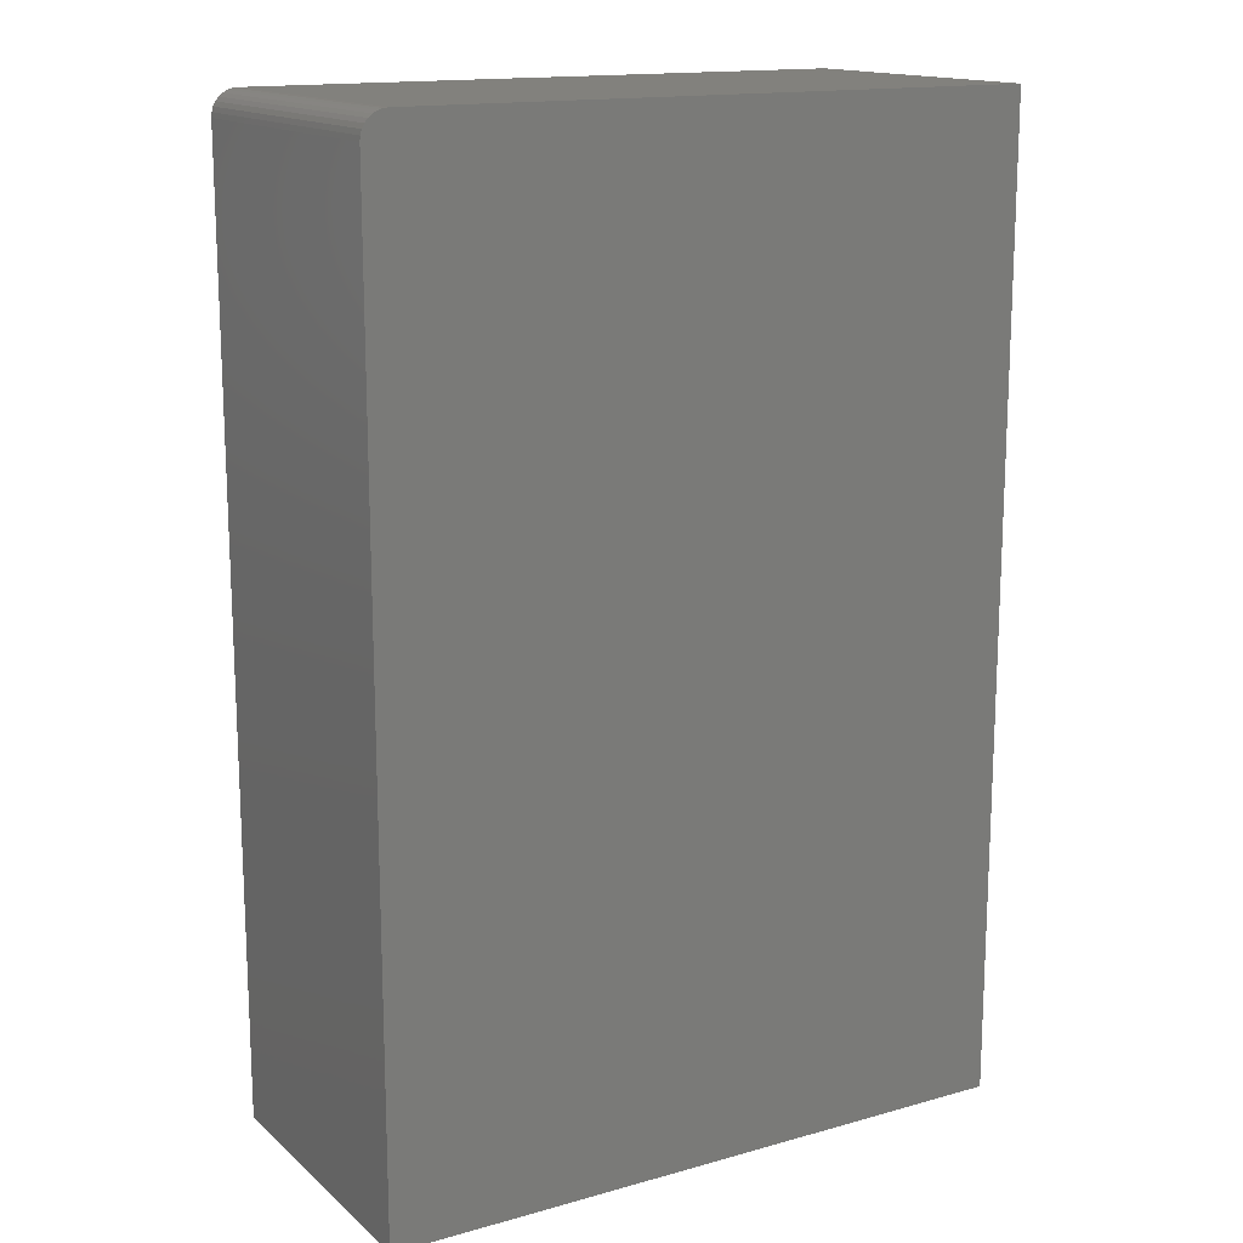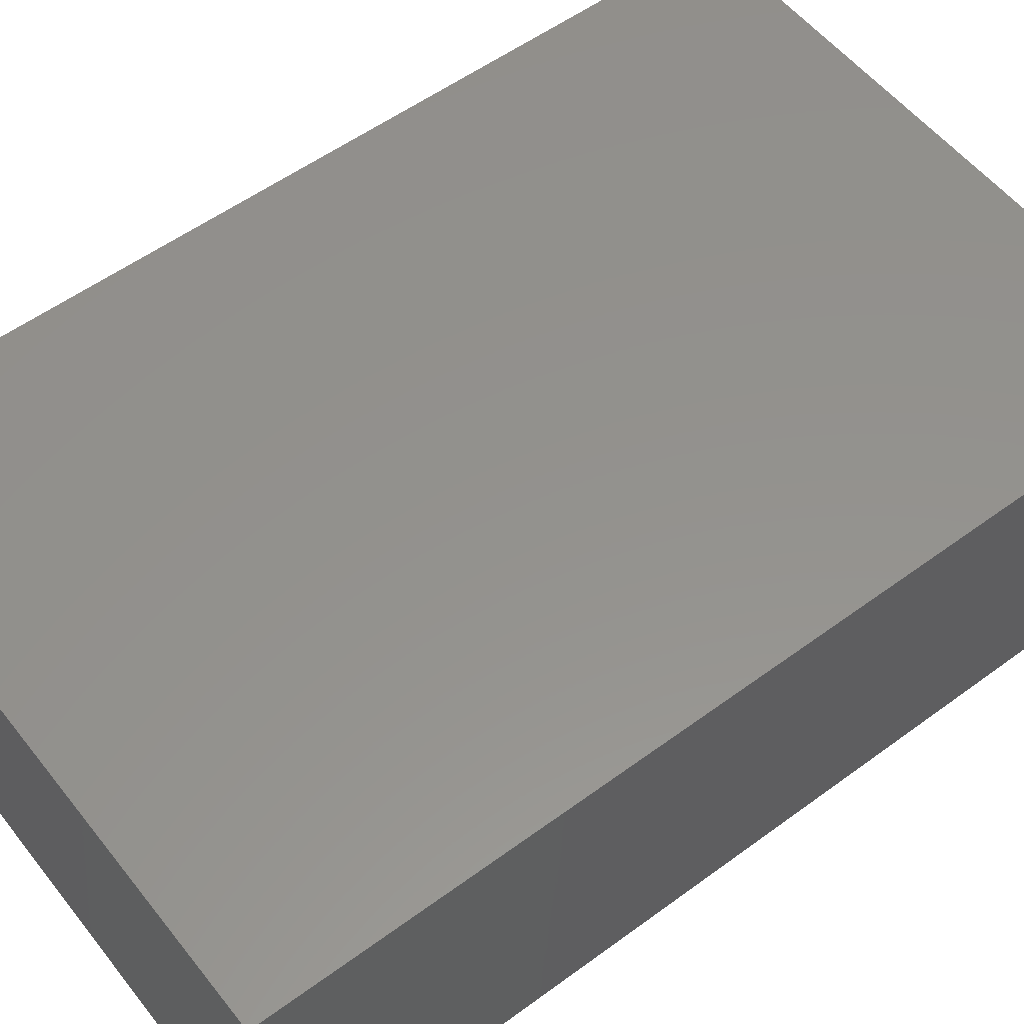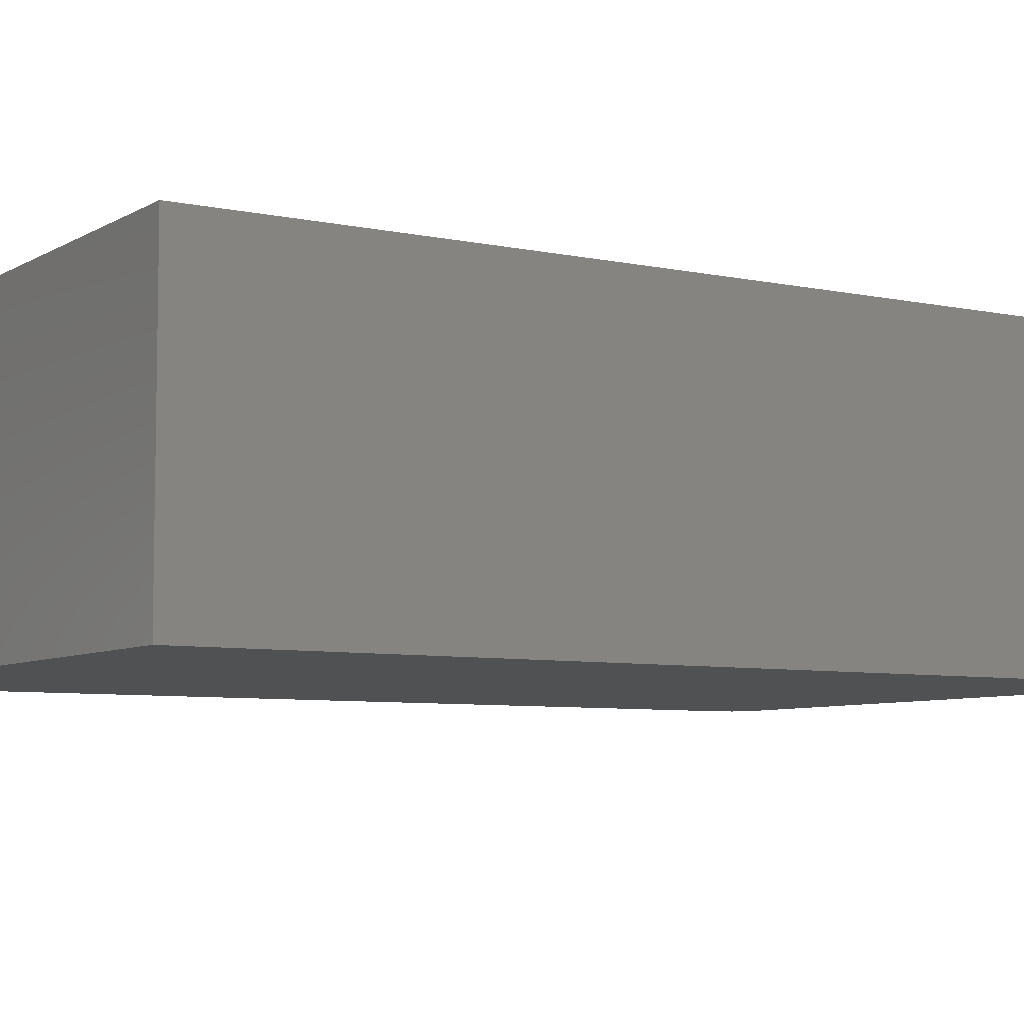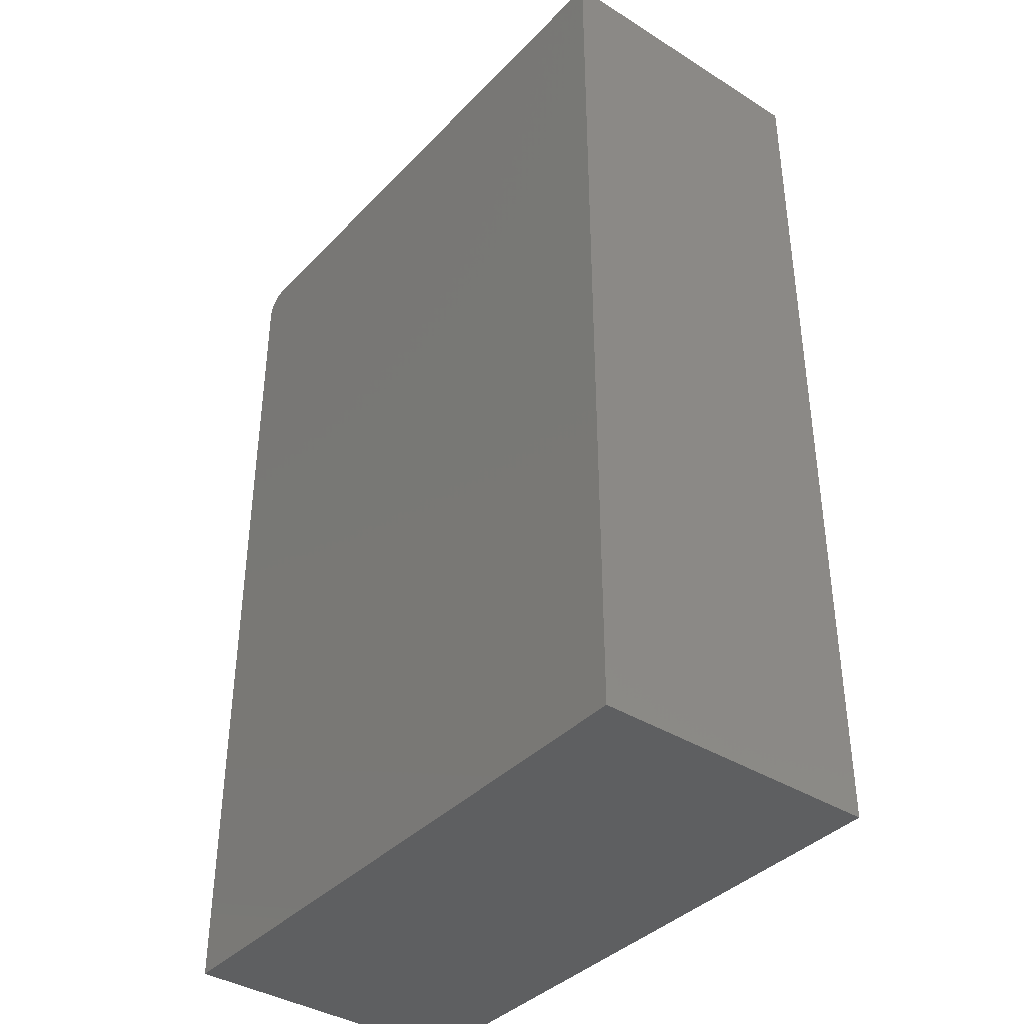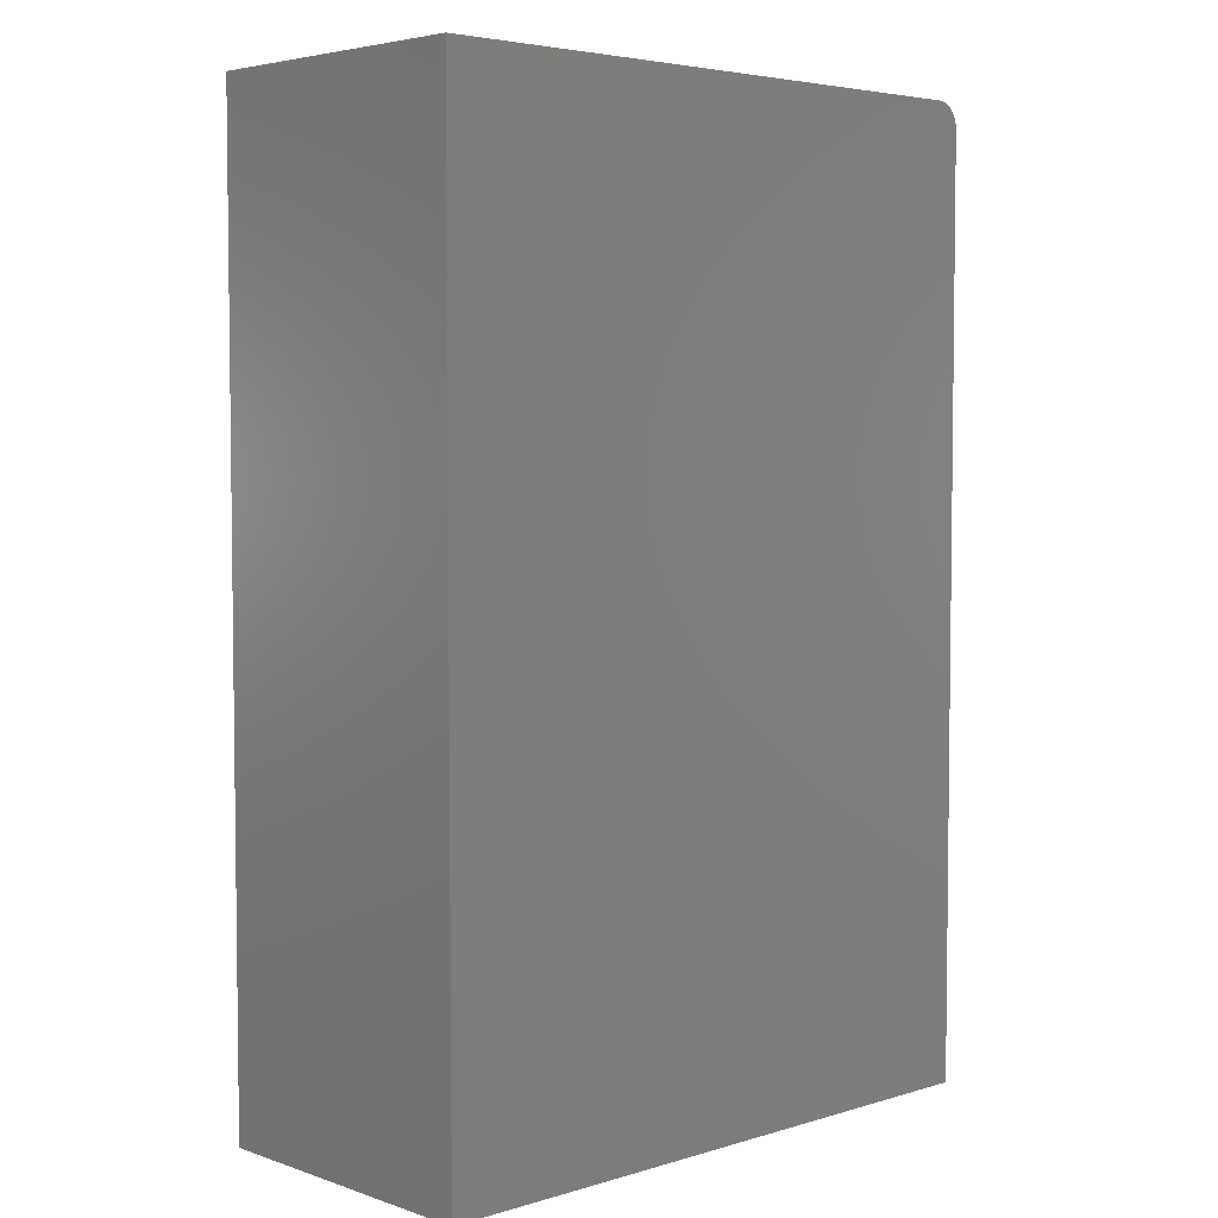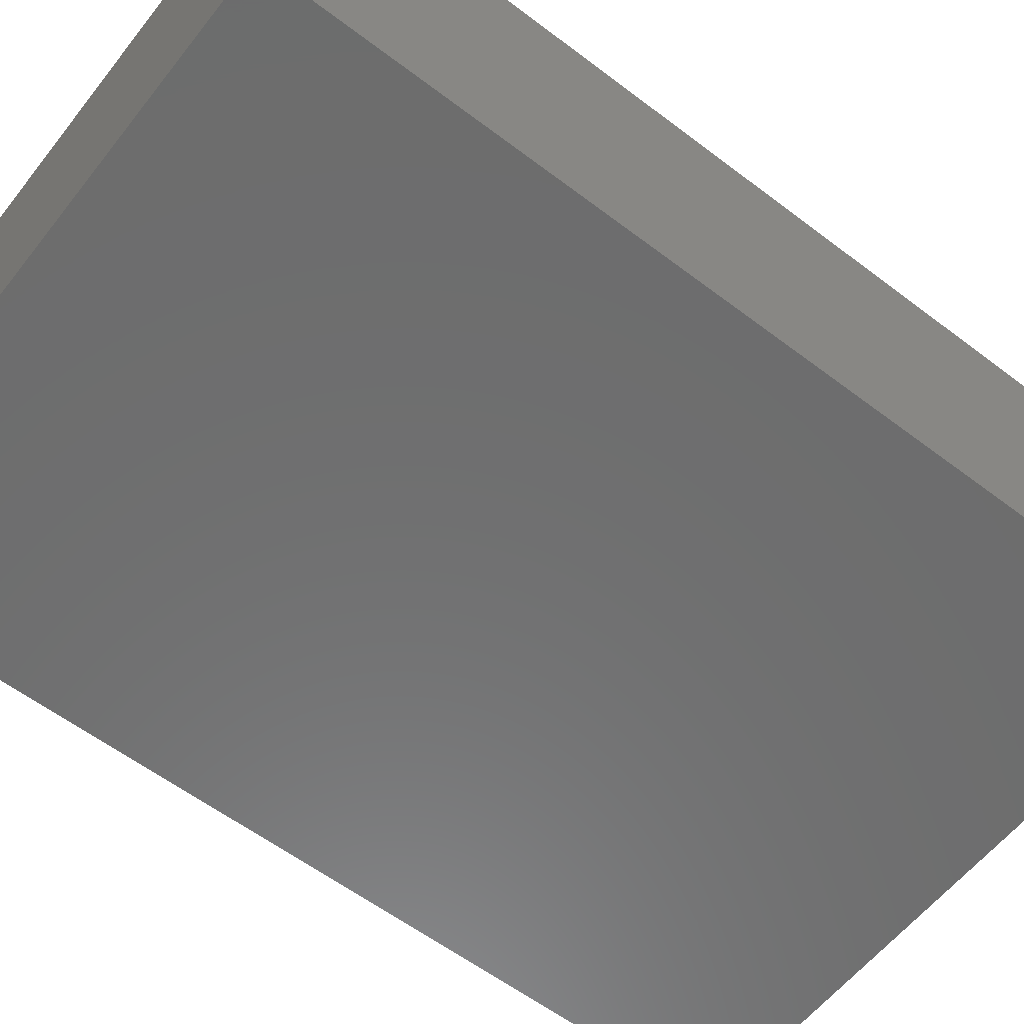
<metadata>
{"format":"stl","ext":"stl","renderer":"f3d","projection":"perspective","resolution":1024,"background":"white","views":[{"elev":15.3,"azim":149.4,"up":"+Z"},{"elev":55.4,"azim":-127.7,"up":"+Y"},{"elev":-6.7,"azim":-122.1,"up":"+Y"},{"elev":-38.6,"azim":-128.2,"up":"+Z"},{"elev":4.5,"azim":-43.4,"up":"+Z"},{"elev":-59.2,"azim":52.0,"up":"+Y"}]}
</metadata>
<code>
# stl→obj: 24 verts, 44 faces
v 0.4557 -0.4688 0.75
v 0.4706 -0.4688 0.747
v 0.4633 -0.4688 0.7492
v -0.5 -0.4688 0.75
v -0.5 -0.4688 -0.75
v 0.4947 -0.4688 -0.75
v 0.4947 -0.4688 0.7109
v 0.494 -0.4688 0.7186
v 0.4918 -0.4688 0.7259
v 0.4882 -0.4688 0.7326
v 0.4833 -0.4688 0.7386
v 0.4774 -0.4688 0.7434
v 0.4633 2.199e-16 0.7492
v 0.4706 2.201e-16 0.747
v 0.4557 2.196e-16 0.75
v -0.5 1.665e-16 0.75
v 0.4774 2.201e-16 0.7434
v 0.4833 2.198e-16 0.7386
v 0.4882 2.195e-16 0.7326
v 0.4918 2.189e-16 0.7259
v 0.494 2.182e-16 0.7186
v 0.4947 2.174e-16 0.7109
v 0.4947 5.522e-17 -0.75
v -0.5 0 -0.75
f 1 2 3
f 4 5 6
f 4 6 7
f 4 7 8
f 4 8 9
f 4 9 10
f 4 10 11
f 4 11 12
f 4 12 2
f 4 2 1
f 13 14 15
f 16 15 14
f 16 14 17
f 16 17 18
f 16 18 19
f 16 19 20
f 16 20 21
f 16 21 22
f 16 22 23
f 16 23 24
f 1 15 4
f 4 15 16
f 6 23 7
f 7 23 22
f 15 1 13
f 13 1 3
f 13 3 14
f 14 3 2
f 14 2 17
f 17 2 12
f 17 12 18
f 18 12 11
f 18 11 19
f 19 11 10
f 19 10 20
f 20 10 9
f 20 9 21
f 21 9 8
f 21 8 22
f 22 8 7
f 4 16 5
f 5 16 24
f 5 24 6
f 6 24 23

</code>
